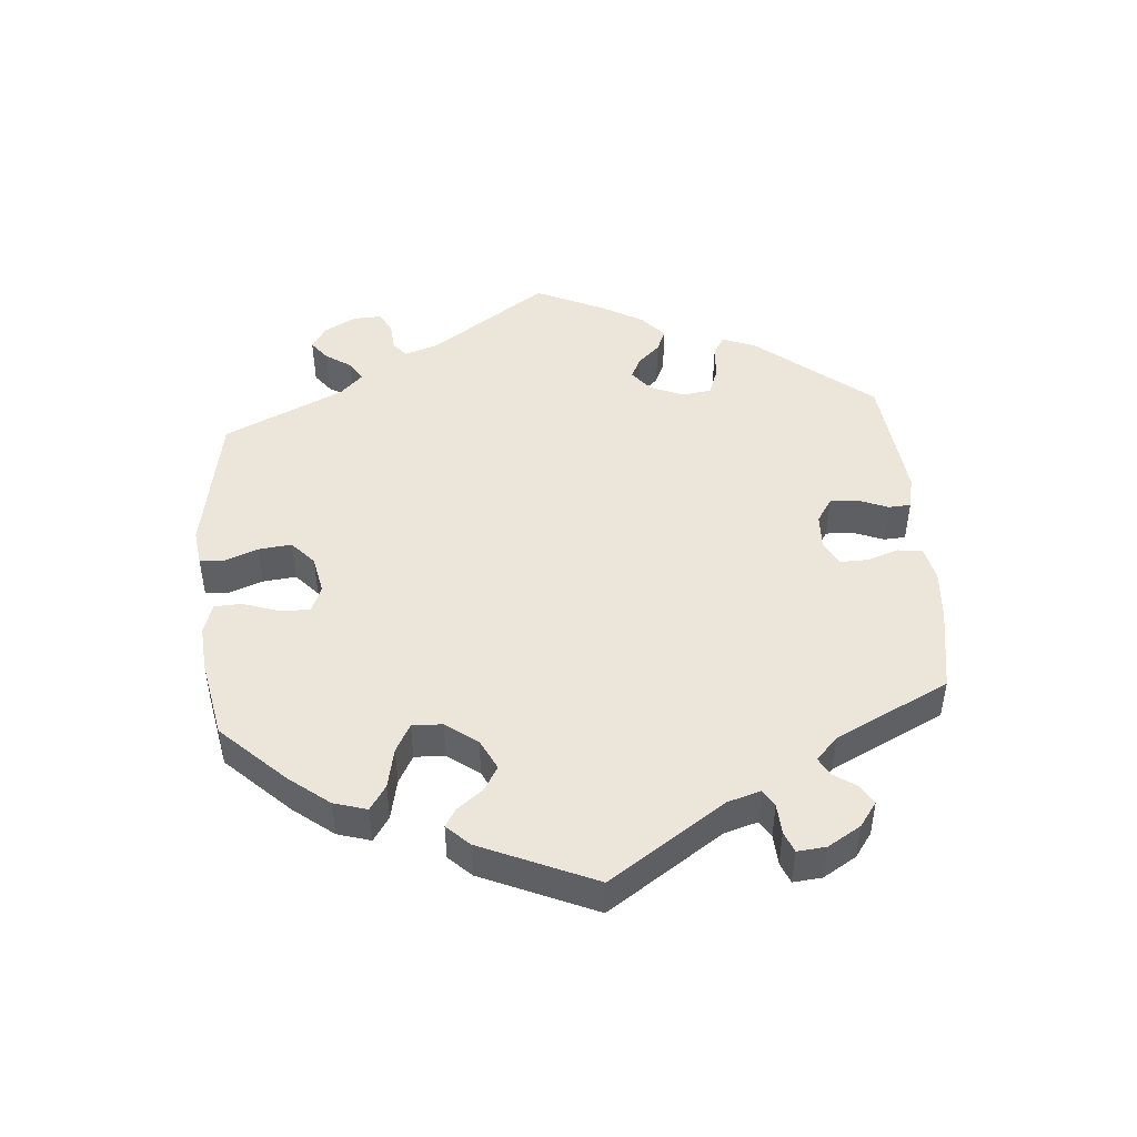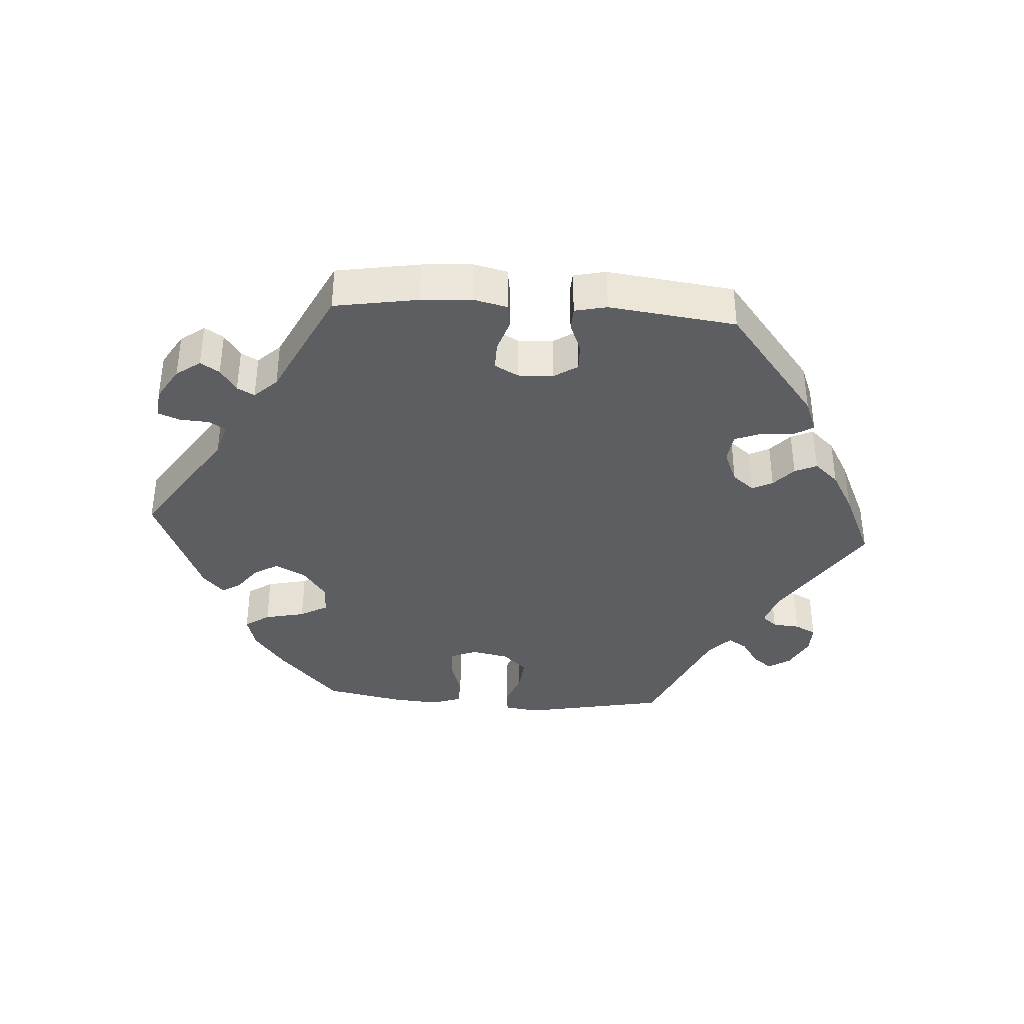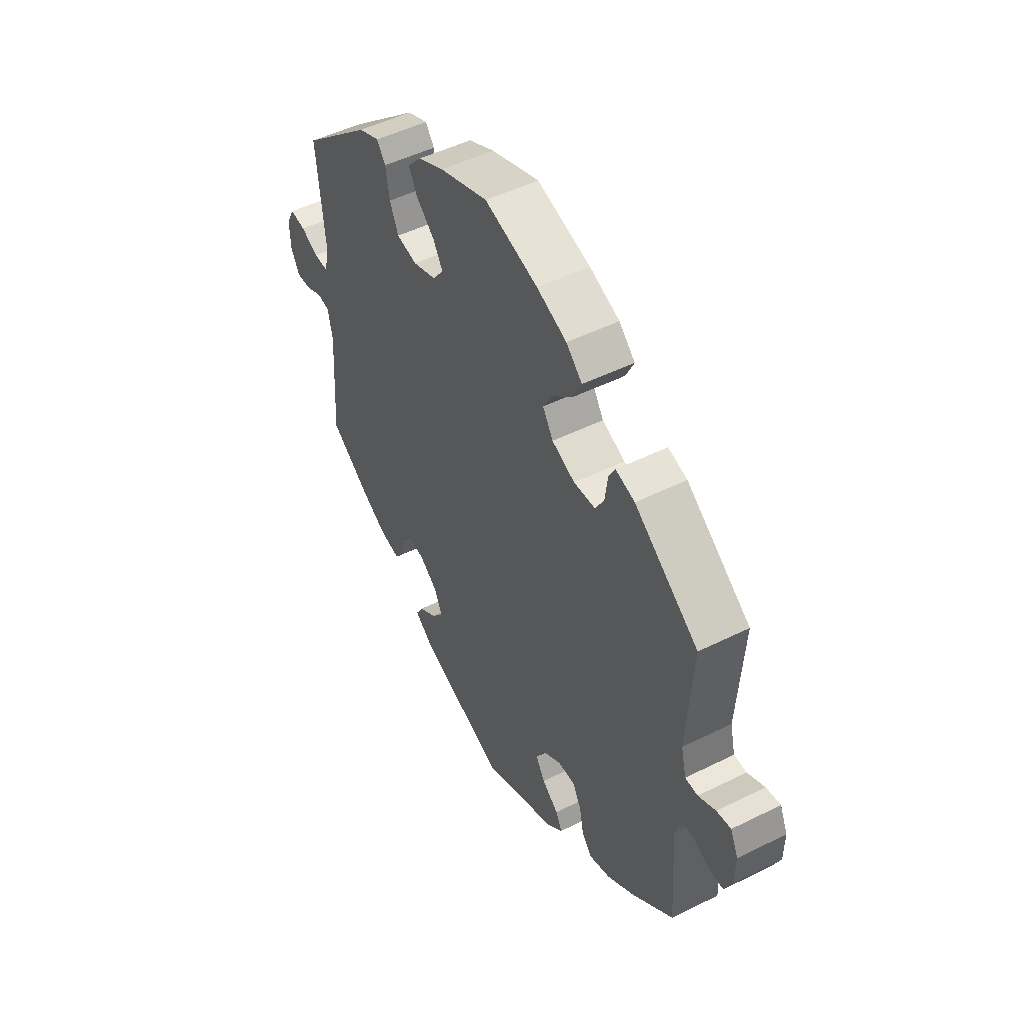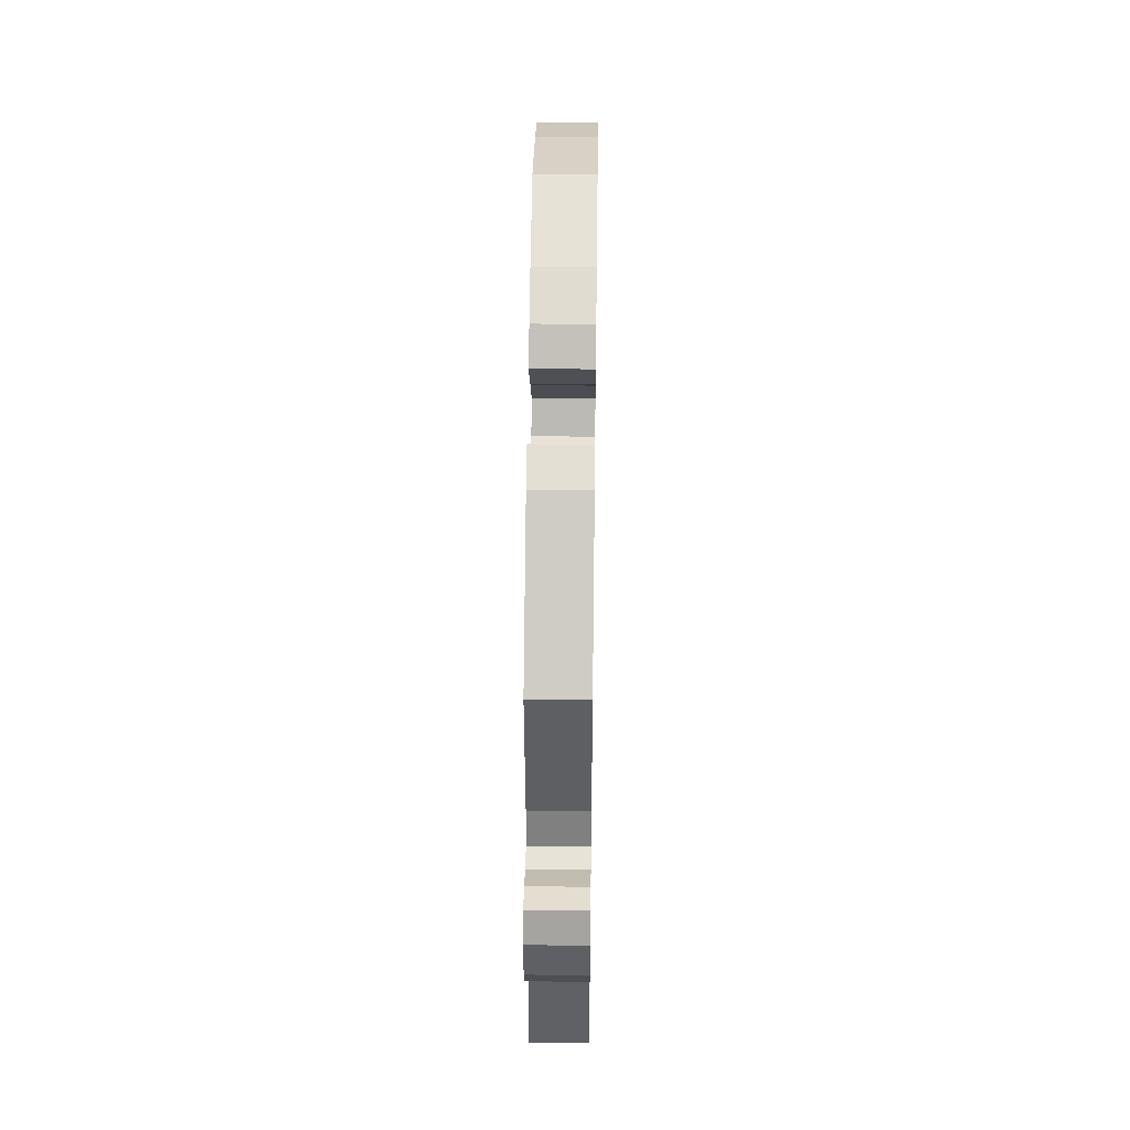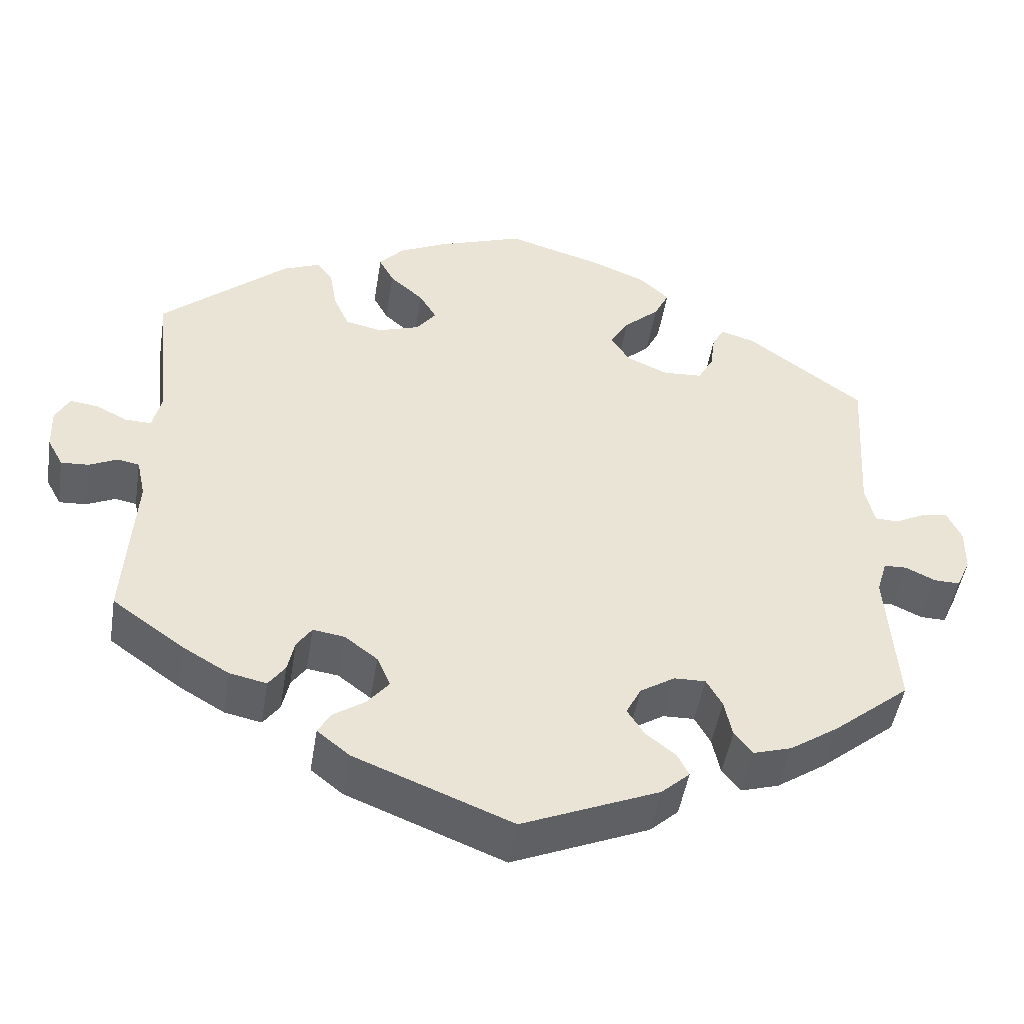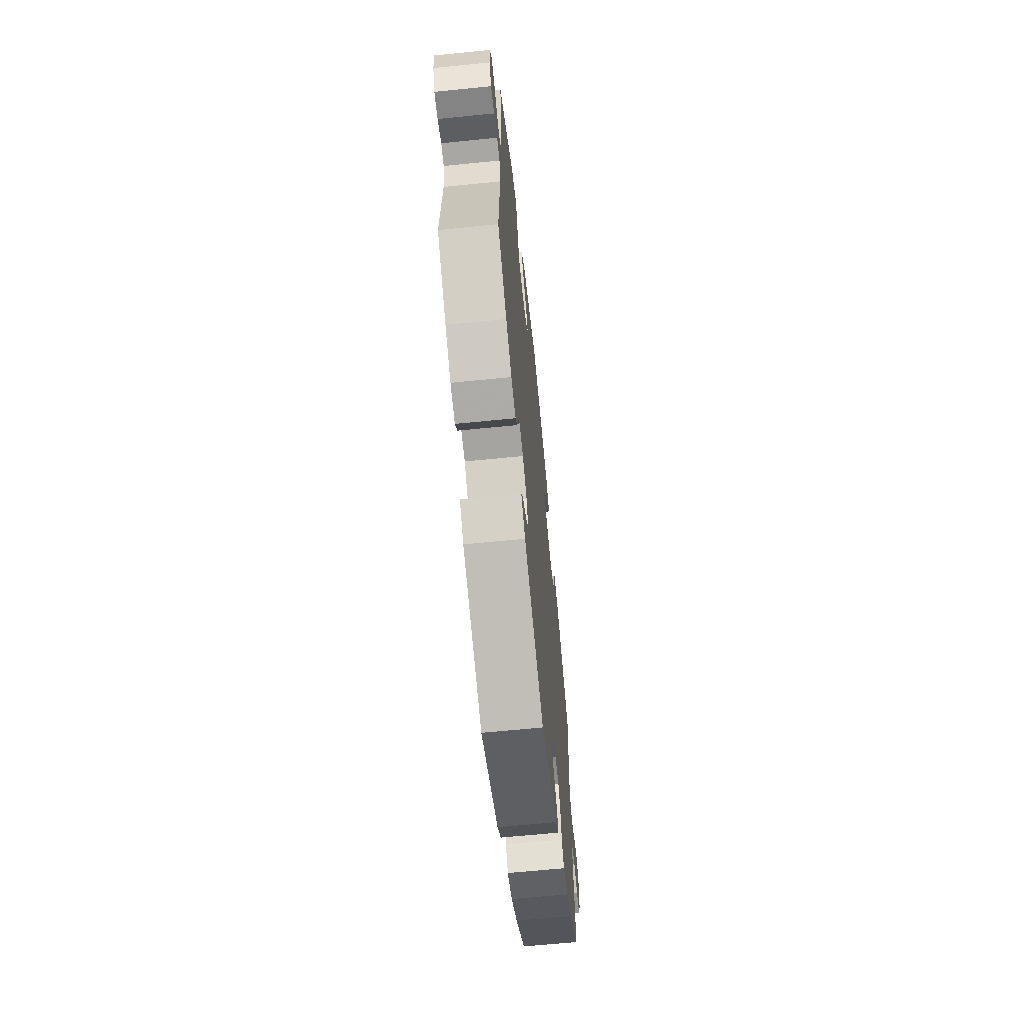
<metadata>
{"format":"obj","ext":"obj","renderer":"f3d","projection":"perspective","resolution":1024,"background":"white","views":[{"elev":47.6,"azim":55.2,"up":"+Y"},{"elev":-38.0,"azim":146.1,"up":"+Y"},{"elev":49.5,"azim":61.2,"up":"+Z"},{"elev":43.6,"azim":-89.2,"up":"+Z"},{"elev":-47.8,"azim":-9.1,"up":"+Z"},{"elev":-64.8,"azim":-84.2,"up":"+Z"}]}
</metadata>
<code>
v -0.488 0.07 -0.084
v -0.499 0.07 -0.033
v -0.527 0.07 -0.028
v -0.563 0.07 -0.045
v -0.598 0.07 -0.047
v -0.618 0.07 -0.01
v -0.62 0.07 0.043
v -0.602 0.07 0.078
v -0.566 0.07 0.073
v -0.526 0.07 0.053
v -0.493 0.07 0.052
v -0.482 0.07 0.097
v -0.501 0.07 0.289
v -0.34 0.07 0.429
v -0.292 0.07 0.449
v -0.272 0.07 0.421
v -0.263 0.07 0.368
v -0.243 0.07 0.323
v -0.196 0.07 0.313
v -0.143 0.07 0.331
v -0.118 0.07 0.364
v -0.14 0.07 0.401
v -0.183 0.07 0.439
v -0.202 0.07 0.475
v -0.171 0.07 0.51
v -0.111 0.07 0.539
v 0 0.07 0.578
v 0.123 0.07 0.542
v 0.192 0.07 0.514
v 0.229 0.07 0.479
v 0.21 0.07 0.44
v 0.165 0.07 0.399
v 0.141 0.07 0.359
v 0.165 0.07 0.321
v 0.218 0.07 0.298
v 0.268 0.07 0.301
v 0.288 0.07 0.337
v 0.294 0.07 0.384
v 0.309 0.07 0.412
v 0.353 0.07 0.399
v 0.501 0.07 0.29
v 0.488 0.07 0.086
v 0.5 0.07 0.036
v 0.529 0.07 0.035
v 0.569 0.07 0.055
v 0.602 0.07 0.06
v 0.62 0.07 0.021
v 0.619 0.07 -0.036
v 0.601 0.07 -0.076
v 0.568 0.07 -0.075
v 0.53 0.07 -0.057
v 0.501 0.07 -0.058
v 0.488 0.07 -0.102
v 0.501 0.07 -0.288
v 0.404 0.07 -0.368
v 0.342 0.07 -0.41
v 0.293 0.07 -0.425
v 0.27 0.07 -0.396
v 0.26 0.07 -0.348
v 0.24 0.07 -0.312
v 0.2 0.07 -0.313
v 0.156 0.07 -0.341
v 0.137 0.07 -0.378
v 0.158 0.07 -0.412
v 0.196 0.07 -0.442
v 0.211 0.07 -0.471
v 0.175 0.07 -0.504
v 0.001 0.07 -0.578
v -0.199 0.07 -0.499
v -0.24 0.07 -0.466
v -0.224 0.07 -0.438
v -0.183 0.07 -0.41
v -0.156 0.07 -0.377
v -0.173 0.07 -0.337
v -0.215 0.07 -0.305
v -0.255 0.07 -0.299
v -0.274 0.07 -0.327
v -0.283 0.07 -0.369
v -0.304 0.07 -0.398
v -0.351 0.07 -0.388
v -0.409 0.07 -0.354
v -0.501 0.07 -0.288
v -0.488 0 -0.084
v -0.499 0 -0.033
v -0.527 0 -0.028
v -0.563 0 -0.045
v -0.598 0 -0.047
v -0.618 0 -0.01
v -0.62 0 0.043
v -0.602 0 0.078
v -0.566 0 0.073
v -0.526 0 0.053
v -0.493 0 0.052
v -0.482 0 0.097
v -0.501 0 0.289
v -0.34 0 0.429
v -0.292 0 0.449
v -0.272 0 0.421
v -0.263 0 0.368
v -0.243 0 0.323
v -0.196 0 0.313
v -0.143 0 0.331
v -0.118 0 0.364
v -0.14 0 0.401
v -0.183 0 0.439
v -0.202 0 0.475
v -0.171 0 0.51
v -0.111 0 0.539
v 0 0 0.578
v 0.123 0 0.542
v 0.192 0 0.514
v 0.229 0 0.479
v 0.21 0 0.44
v 0.165 0 0.399
v 0.141 0 0.359
v 0.165 0 0.321
v 0.218 0 0.298
v 0.268 0 0.301
v 0.288 0 0.337
v 0.294 0 0.384
v 0.309 0 0.412
v 0.353 0 0.399
v 0.501 0 0.29
v 0.488 0 0.086
v 0.5 0 0.036
v 0.529 0 0.035
v 0.569 0 0.055
v 0.602 0 0.06
v 0.62 0 0.021
v 0.619 0 -0.036
v 0.601 0 -0.076
v 0.568 0 -0.075
v 0.53 0 -0.057
v 0.501 0 -0.058
v 0.488 0 -0.102
v 0.501 0 -0.288
v 0.404 0 -0.368
v 0.342 0 -0.41
v 0.293 0 -0.425
v 0.27 0 -0.396
v 0.26 0 -0.348
v 0.24 0 -0.312
v 0.2 0 -0.313
v 0.156 0 -0.341
v 0.137 0 -0.378
v 0.158 0 -0.412
v 0.196 0 -0.442
v 0.211 0 -0.471
v 0.175 0 -0.504
v 0.001 0 -0.578
v -0.199 0 -0.499
v -0.24 0 -0.466
v -0.224 0 -0.438
v -0.183 0 -0.41
v -0.156 0 -0.377
v -0.173 0 -0.337
v -0.215 0 -0.305
v -0.255 0 -0.299
v -0.274 0 -0.327
v -0.283 0 -0.369
v -0.304 0 -0.398
v -0.351 0 -0.388
v -0.409 0 -0.354
v -0.501 0 -0.288
f 81 82 1
f 80 81 1 2
f 77 78 79 80
f 76 77 80 2
f 75 76 2
f 74 75 2
f 69 70 71 72
f 69 72 73
f 68 69 73
f 67 68 73 74
f 64 65 66 67
f 63 64 67 74
f 56 57 58 59
f 56 59 60
f 53 54 55 56
f 52 53 56 60
f 48 49 50 51
f 48 51 52
f 47 48 52
f 44 45 46 47
f 43 44 47 52
f 42 43 52 60
f 37 38 39 40
f 36 37 40 41
f 35 36 41 42
f 29 30 31 32
f 29 32 33
f 28 29 33
f 27 28 33
f 26 27 33 34
f 22 23 24 25
f 21 22 25 26
f 14 15 16 17
f 12 13 14 17
f 11 12 17 18
f 7 8 9 10
f 7 10 11
f 6 7 11
f 3 4 5 6
f 2 3 6 11
f 62 63 74 2
f 35 42 60 61
f 34 35 61 62
f 21 26 34 62
f 20 21 62
f 19 20 62 2
f 2 11 18 19
f 83 164 163
f 84 83 163 162
f 162 161 160 159
f 84 162 159 158
f 84 158 157
f 84 157 156
f 154 153 152 151
f 155 154 151
f 155 151 150
f 156 155 150 149
f 149 148 147 146
f 156 149 146 145
f 141 140 139 138
f 142 141 138
f 138 137 136 135
f 142 138 135 134
f 133 132 131 130
f 134 133 130
f 134 130 129
f 129 128 127 126
f 134 129 126 125
f 142 134 125 124
f 122 121 120 119
f 123 122 119 118
f 124 123 118 117
f 114 113 112 111
f 115 114 111
f 115 111 110
f 115 110 109
f 116 115 109 108
f 107 106 105 104
f 108 107 104 103
f 99 98 97 96
f 99 96 95 94
f 100 99 94 93
f 92 91 90 89
f 93 92 89
f 93 89 88
f 88 87 86 85
f 93 88 85 84
f 84 156 145 144
f 143 142 124 117
f 144 143 117 116
f 144 116 108 103
f 144 103 102
f 84 144 102 101
f 101 100 93 84
f 1 83 84 2
f 2 84 85 3
f 3 85 86 4
f 4 86 87 5
f 5 87 88 6
f 6 88 89 7
f 7 89 90 8
f 8 90 91 9
f 9 91 92 10
f 10 92 93 11
f 11 93 94 12
f 12 94 95 13
f 13 95 96 14
f 14 96 97 15
f 15 97 98 16
f 16 98 99 17
f 17 99 100 18
f 18 100 101 19
f 19 101 102 20
f 20 102 103 21
f 21 103 104 22
f 22 104 105 23
f 23 105 106 24
f 24 106 107 25
f 25 107 108 26
f 26 108 109 27
f 27 109 110 28
f 28 110 111 29
f 29 111 112 30
f 30 112 113 31
f 31 113 114 32
f 32 114 115 33
f 33 115 116 34
f 34 116 117 35
f 35 117 118 36
f 36 118 119 37
f 37 119 120 38
f 38 120 121 39
f 39 121 122 40
f 40 122 123 41
f 41 123 124 42
f 42 124 125 43
f 43 125 126 44
f 44 126 127 45
f 45 127 128 46
f 46 128 129 47
f 47 129 130 48
f 48 130 131 49
f 49 131 132 50
f 50 132 133 51
f 51 133 134 52
f 52 134 135 53
f 53 135 136 54
f 54 136 137 55
f 55 137 138 56
f 56 138 139 57
f 57 139 140 58
f 58 140 141 59
f 59 141 142 60
f 60 142 143 61
f 61 143 144 62
f 62 144 145 63
f 63 145 146 64
f 64 146 147 65
f 65 147 148 66
f 66 148 149 67
f 67 149 150 68
f 68 150 151 69
f 69 151 152 70
f 70 152 153 71
f 71 153 154 72
f 72 154 155 73
f 73 155 156 74
f 74 156 157 75
f 75 157 158 76
f 76 158 159 77
f 77 159 160 78
f 78 160 161 79
f 79 161 162 80
f 80 162 163 81
f 81 163 164 82
f 82 164 83 1

</code>
